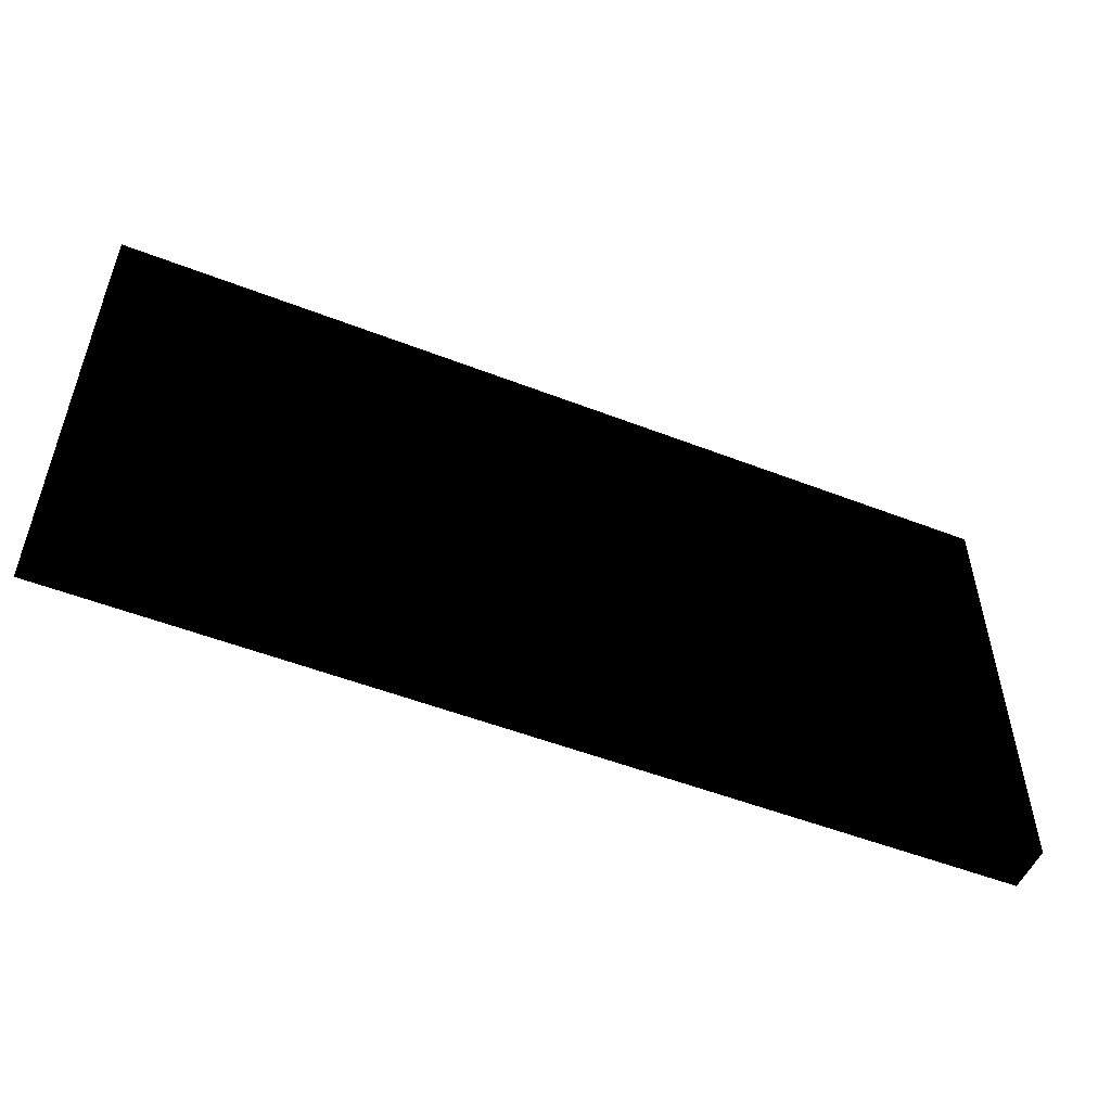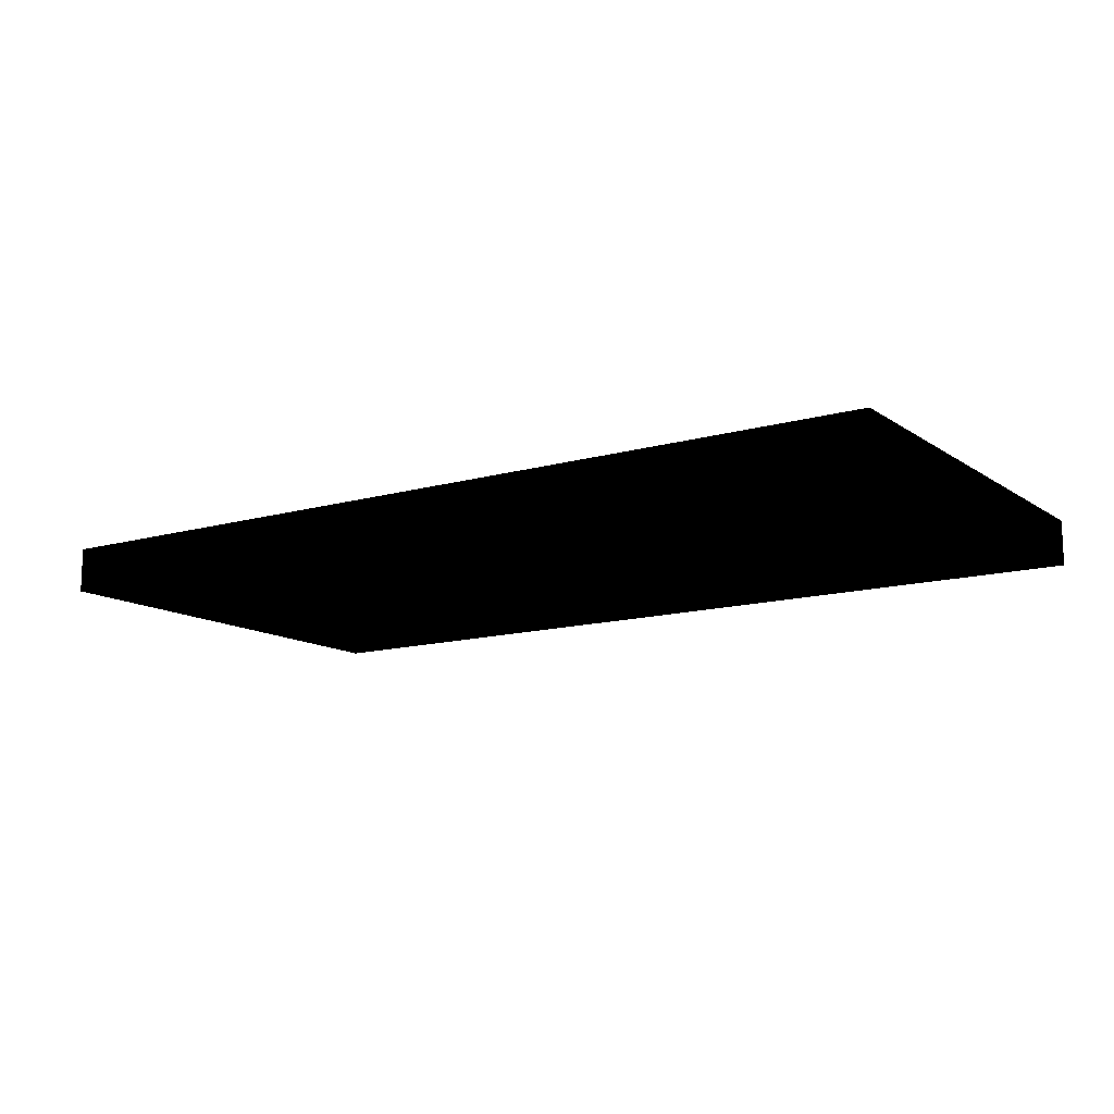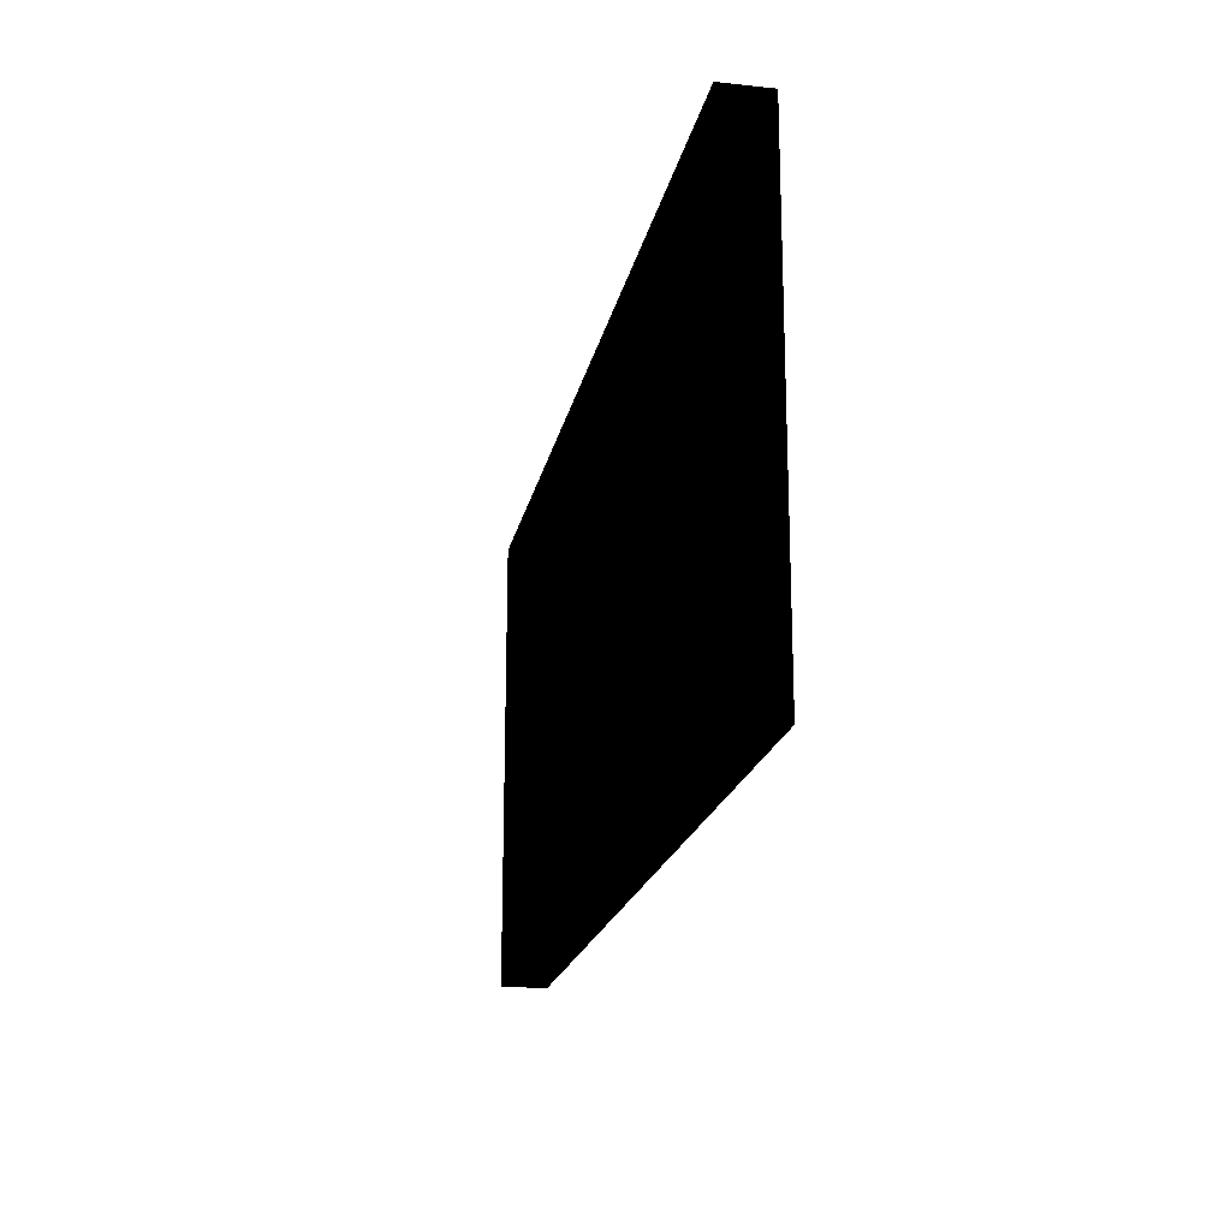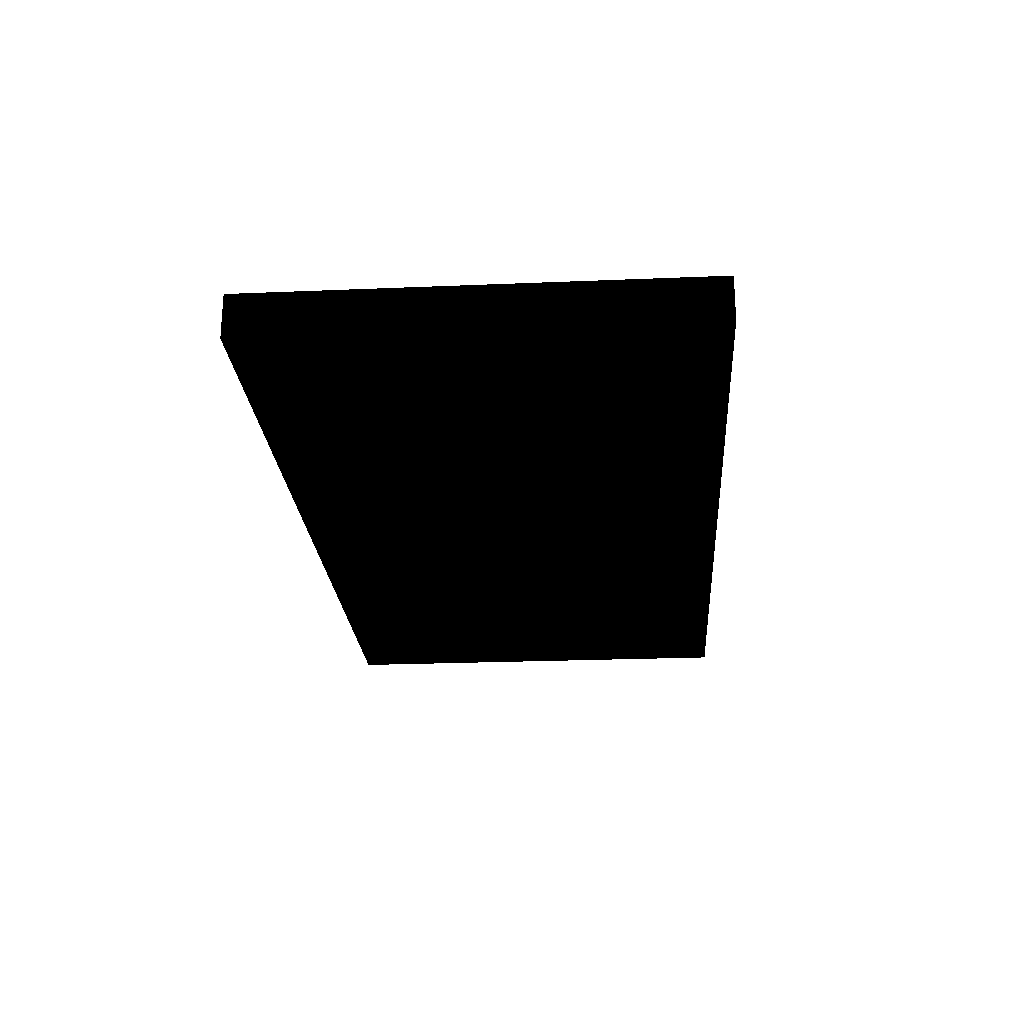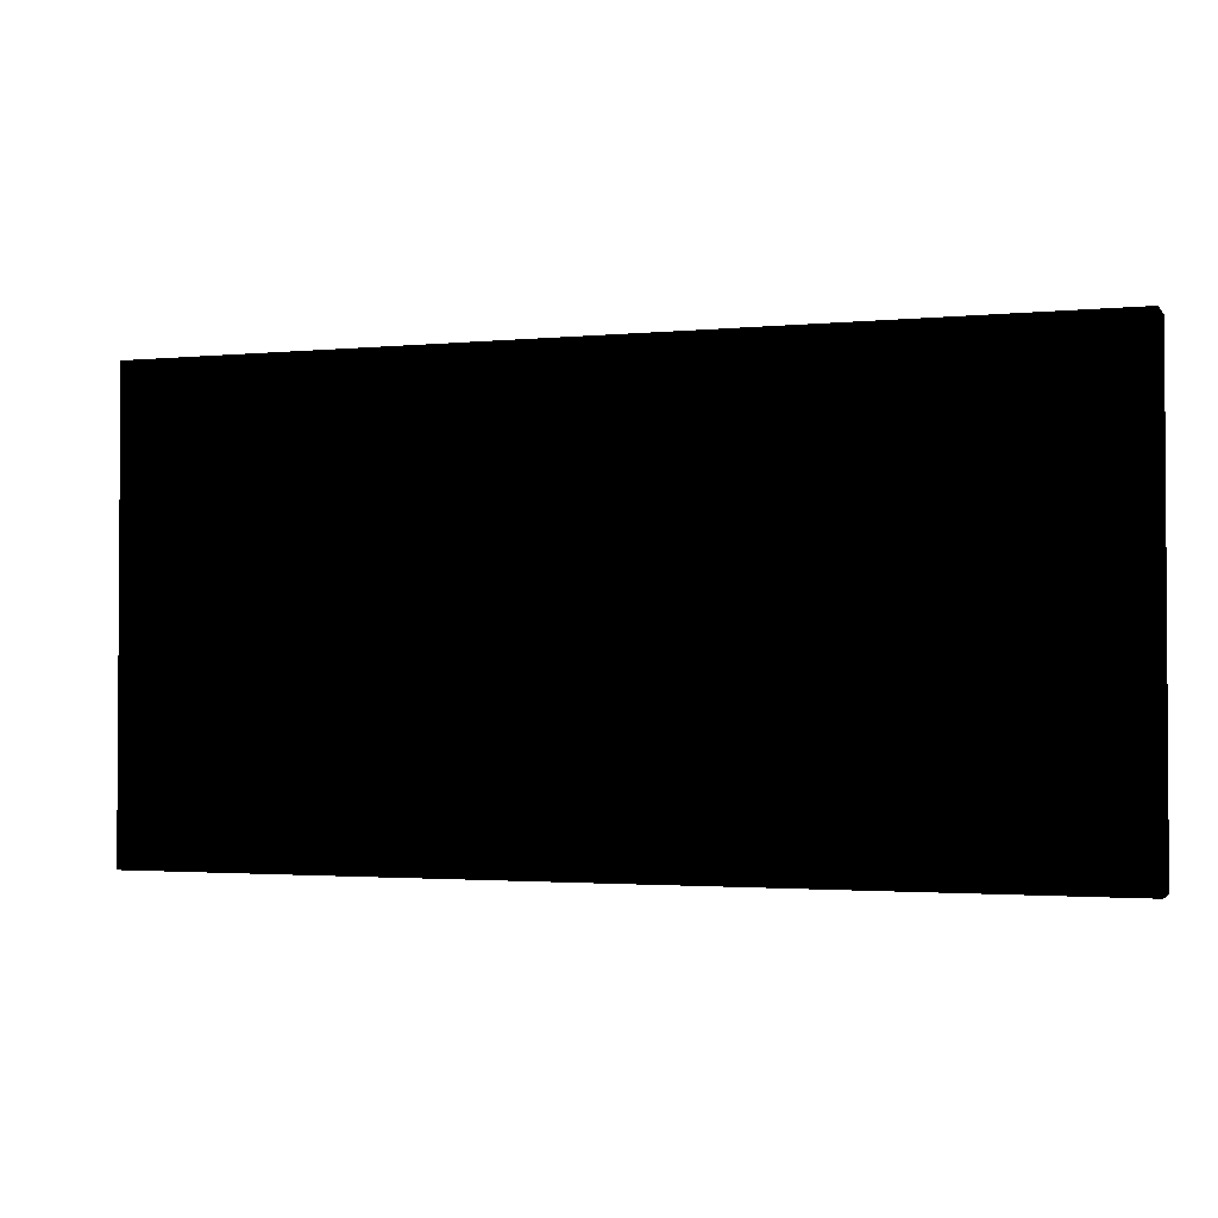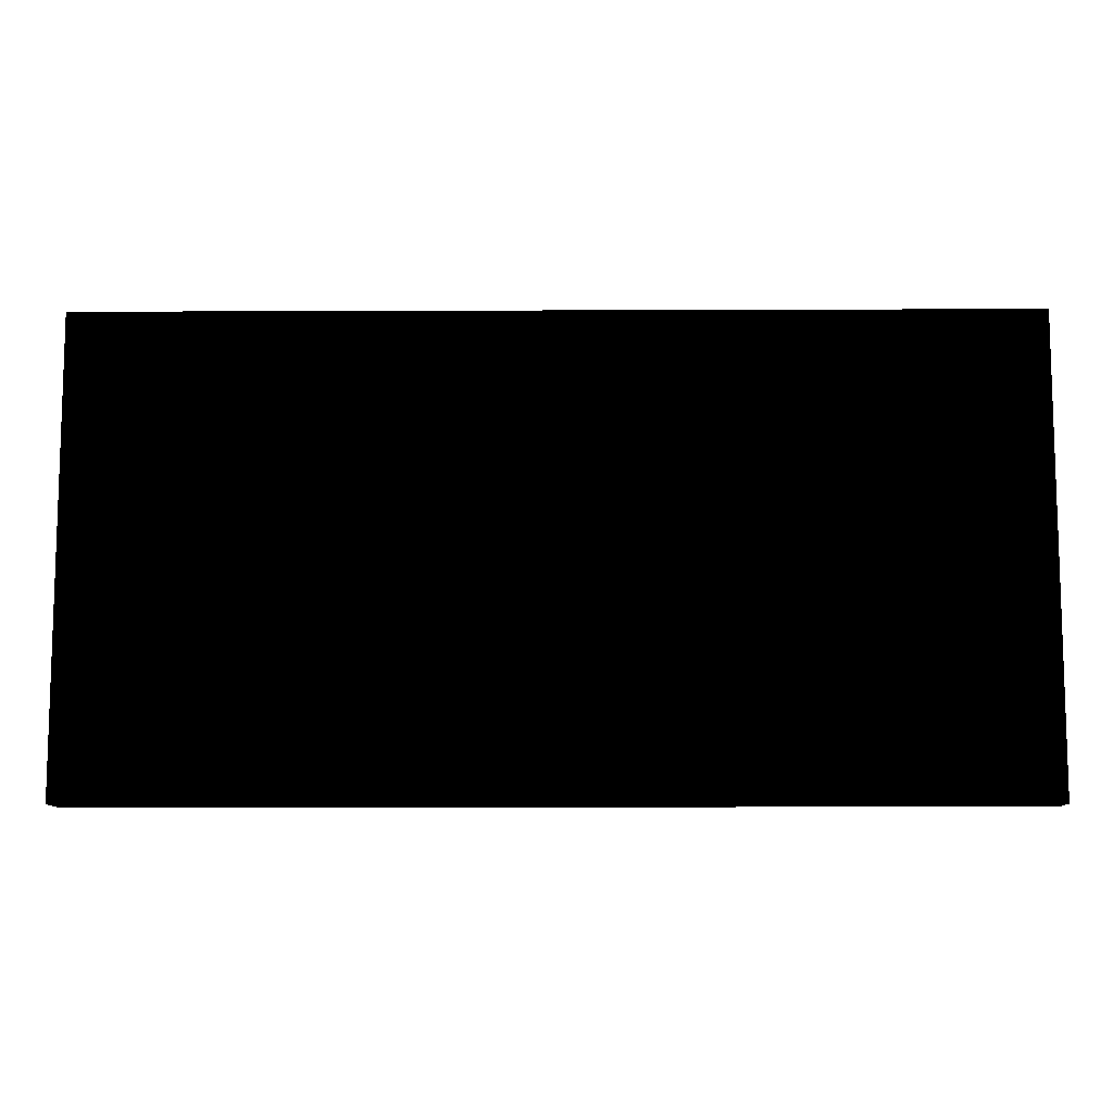
<metadata>
{"format":"obj","ext":"obj","renderer":"f3d","projection":"perspective","resolution":1024,"background":"white","views":[{"elev":-52.3,"azim":-22.7,"up":"+Y"},{"elev":-12.9,"azim":-146.3,"up":"+Z"},{"elev":-19.4,"azim":-101.3,"up":"+Y"},{"elev":-23.5,"azim":-86.0,"up":"+Z"},{"elev":-2.1,"azim":19.0,"up":"+Y"},{"elev":-10.1,"azim":0.6,"up":"+Y"}]}
</metadata>
<code>
v -1 0.5 0.05
v 1 0.5 0.05
v 1 -0.5 0.05
v -1 -0.5 0.05
v -1 0.5 -0.05
v 1 0.5 -0.05
v 1 -0.5 -0.05
v -1 -0.5 -0.05
v -0.9 0.4 0.05
v 0.9 0.4 0.05
v 0.9 -0.4 0.05
v -0.9 -0.4 0.05
v -0.9 0.4 0.04
v 0.9 0.4 0.04
v 0.9 -0.4 0.04
v -0.9 -0.4 0.04
g Blackboard_Body
f 4 12 9 1
f 1 9 10 2
f 2 10 11 3
f 12 4 3 11
f 5 8 4 1
f 5 1 2 6
f 3 7 6 2
f 8 7 3 4
f 12 16 13 9
f 13 14 10 9
f 15 11 10 14
f 16 12 11 15
g Blackboard_Content
f 14 13 16 15

</code>
